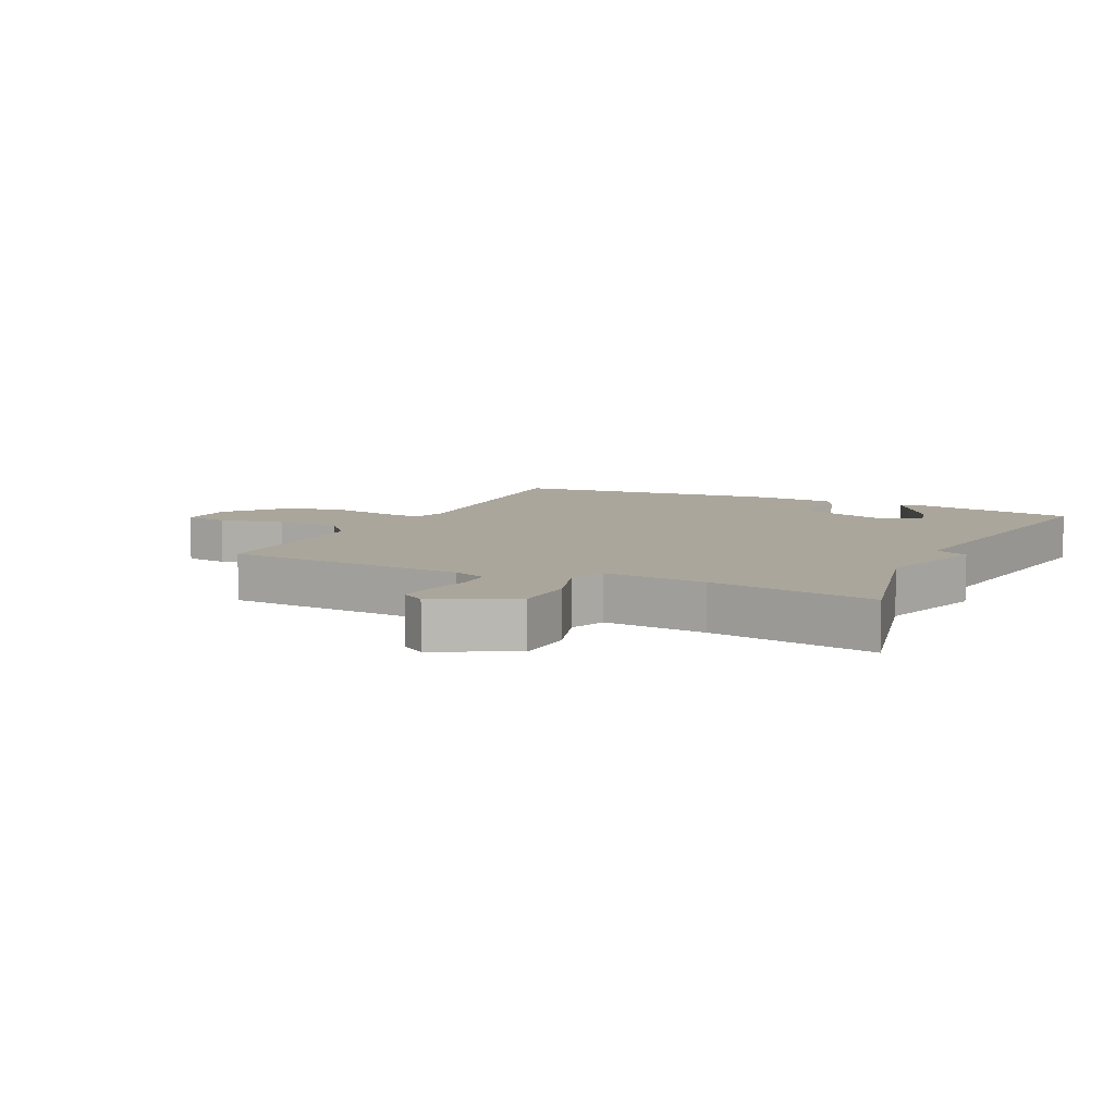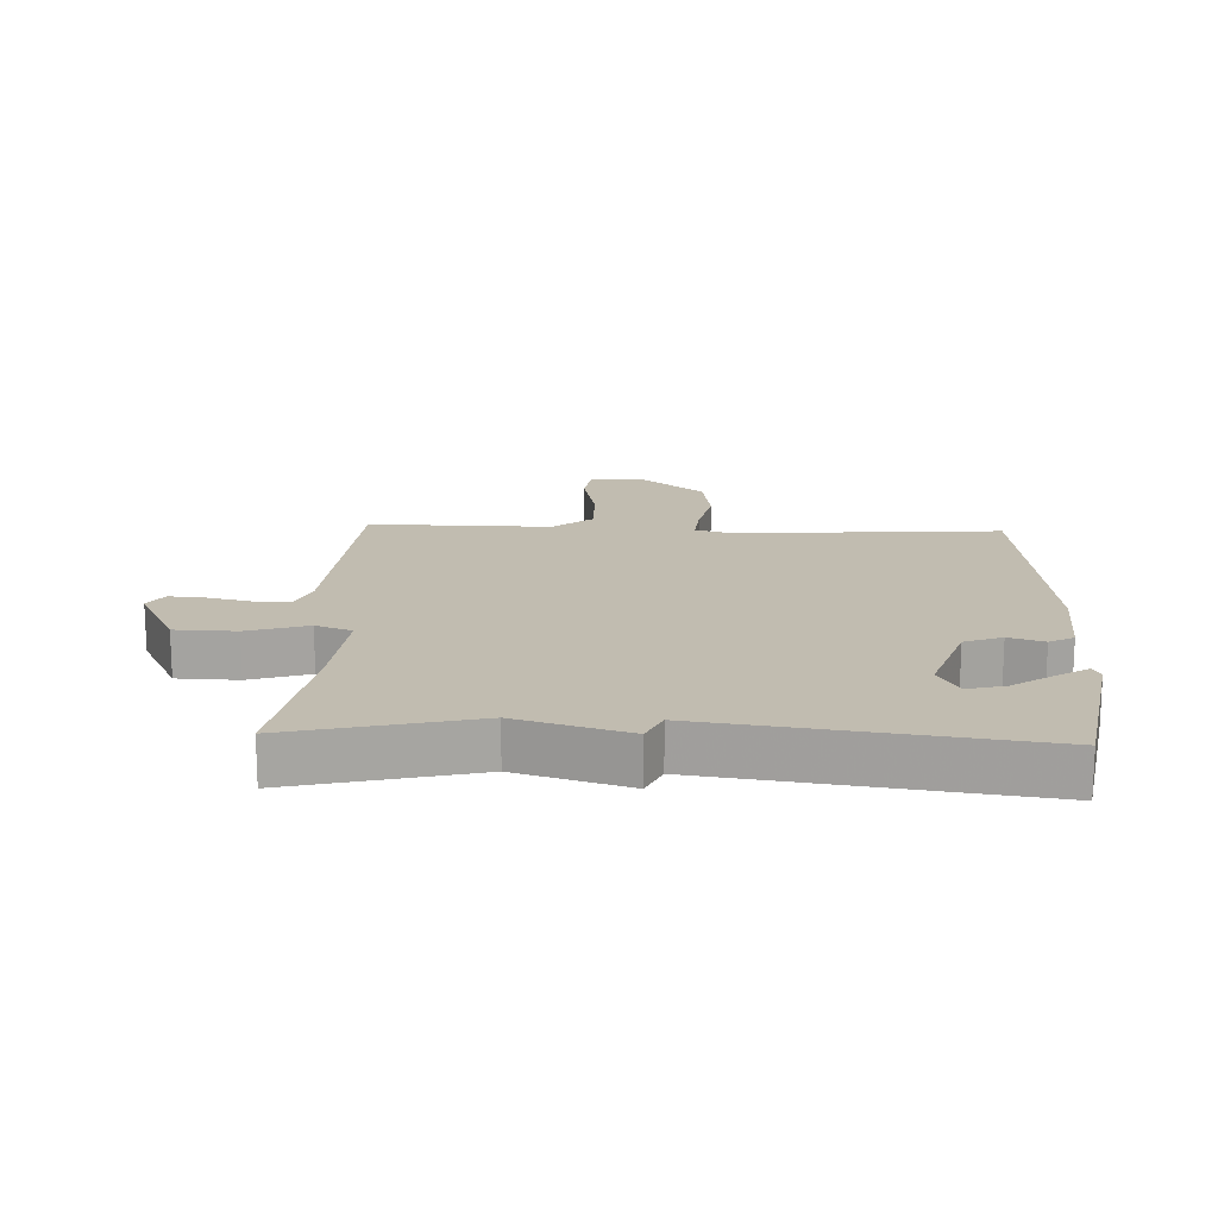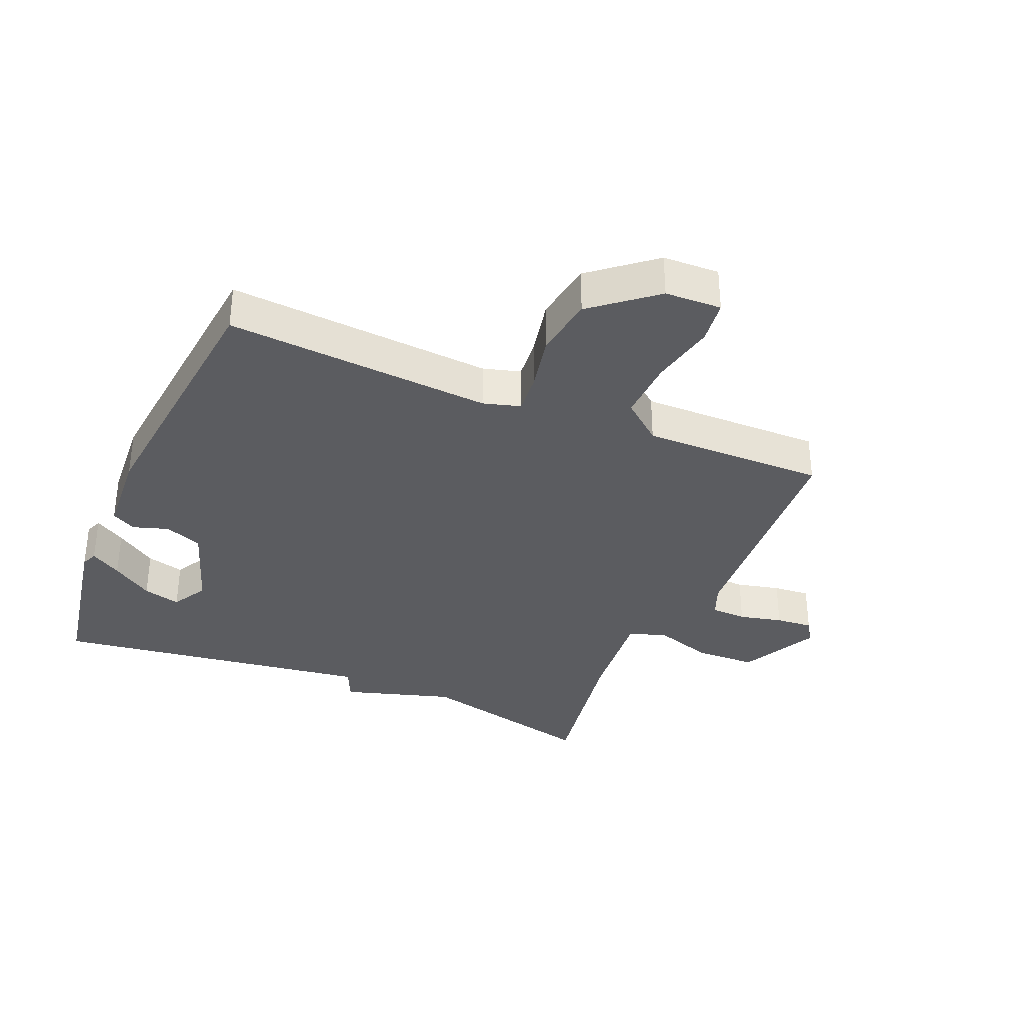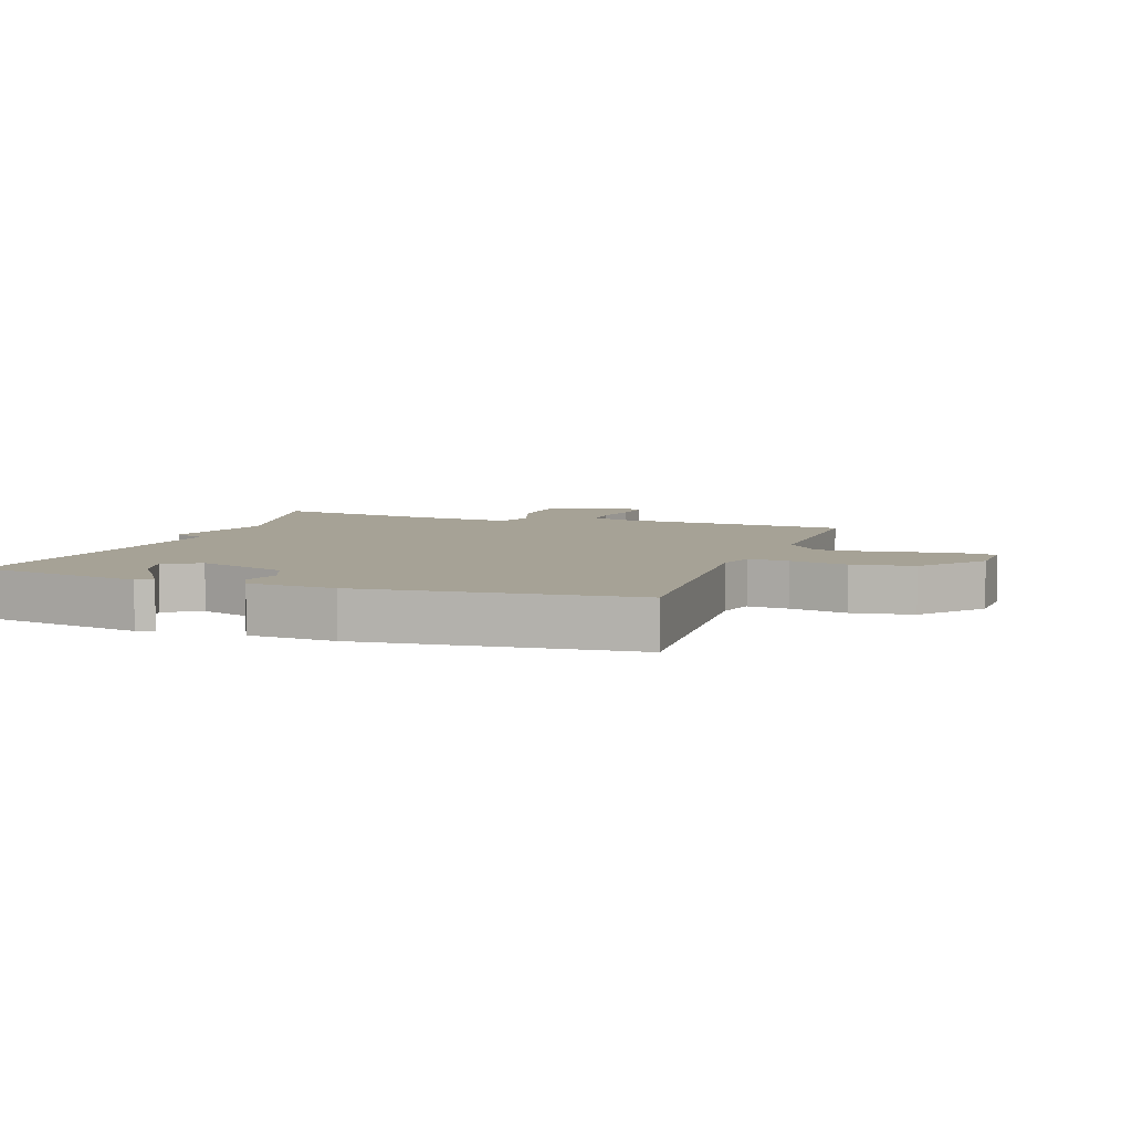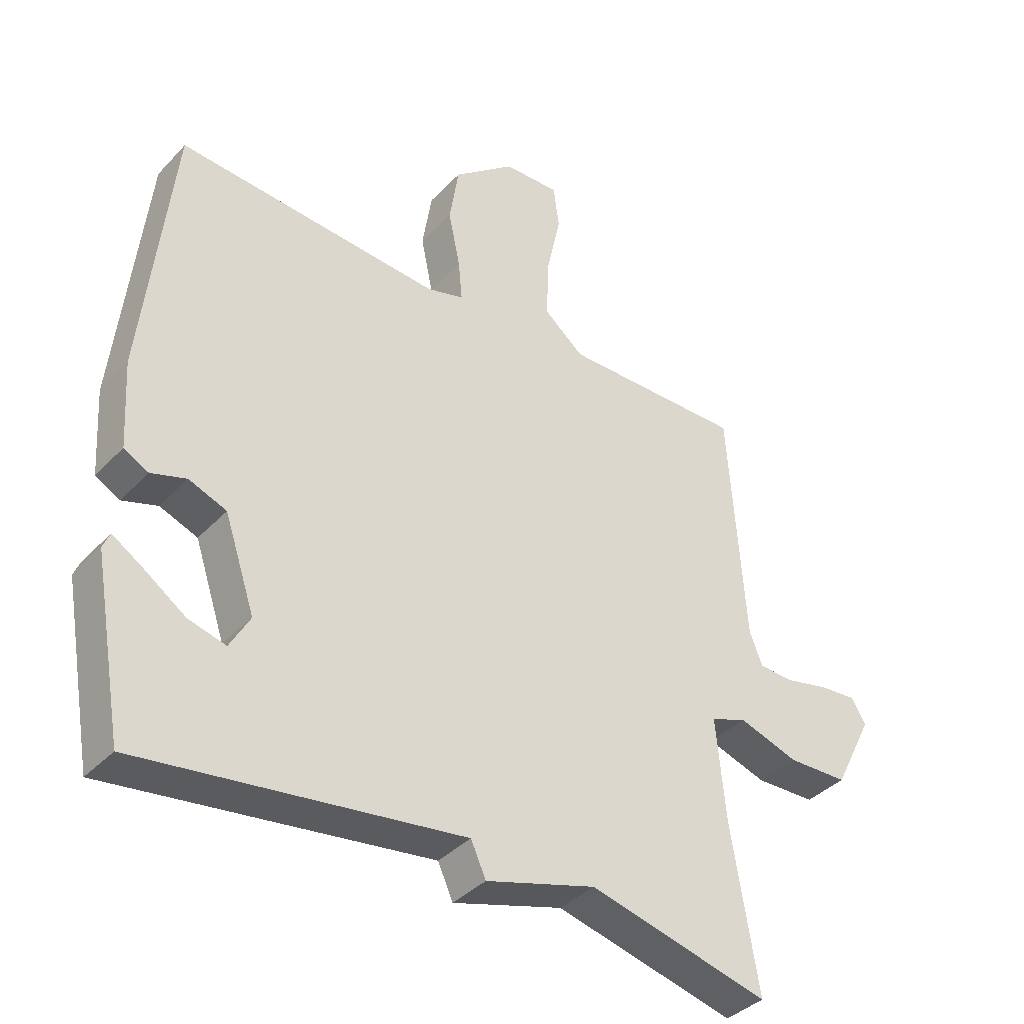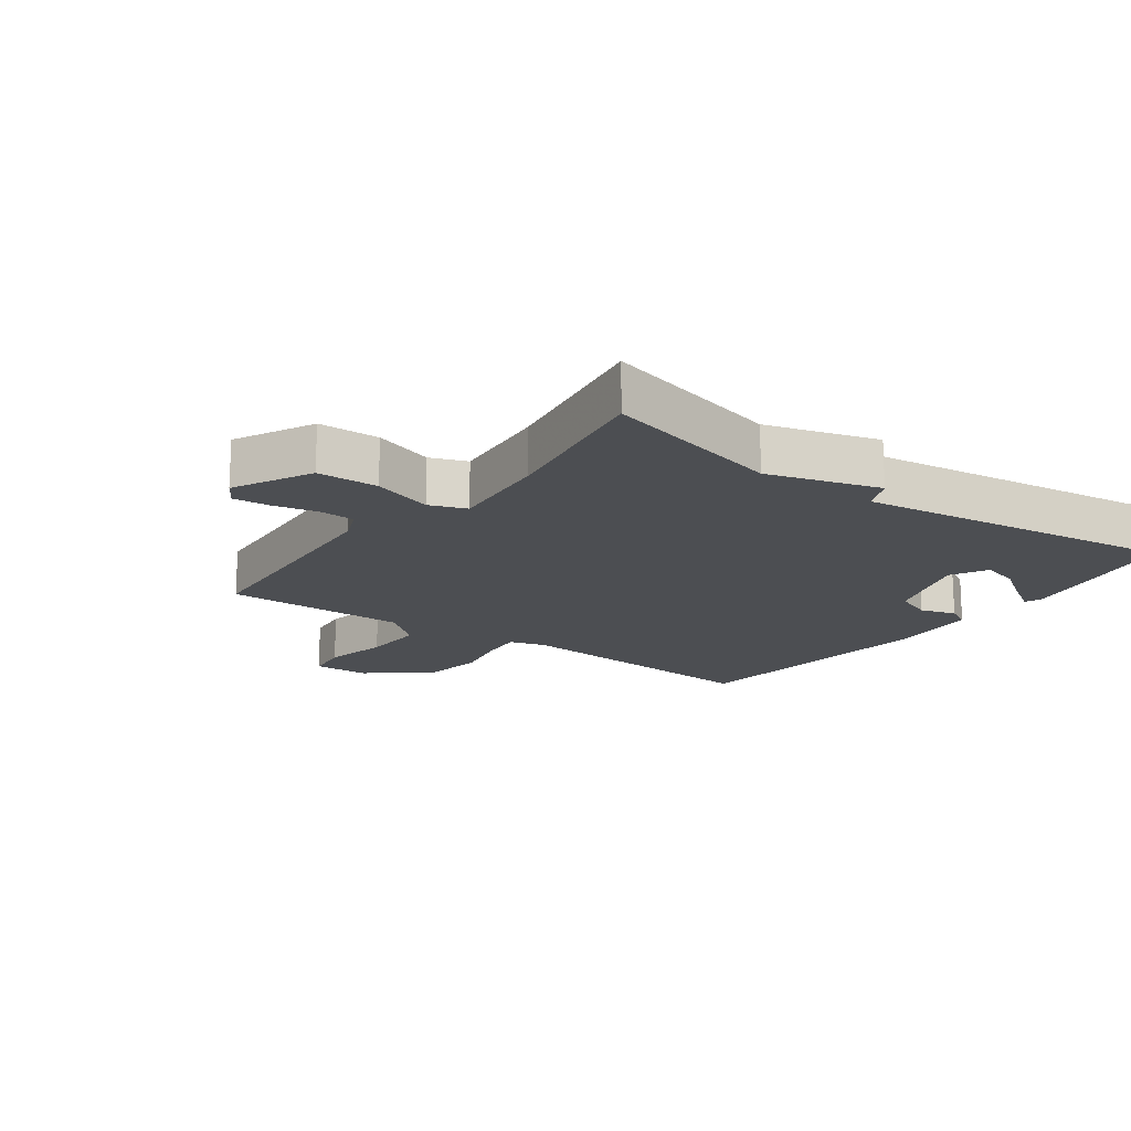
<metadata>
{"format":"obj","ext":"obj","renderer":"f3d","projection":"perspective","resolution":1024,"background":"white","views":[{"elev":8.0,"azim":115.9,"up":"+Y"},{"elev":16.5,"azim":-177.6,"up":"+Y"},{"elev":-34.5,"azim":-22.9,"up":"+Y"},{"elev":6.3,"azim":-70.6,"up":"+Y"},{"elev":-38.2,"azim":-37.7,"up":"+Z"},{"elev":-16.8,"azim":143.9,"up":"+Y"}]}
</metadata>
<code>
v 0.5 0.07 0.5
v 0.526 0.07 0.115
v 0.547 0.07 0.062
v 0.604 0.07 0.06
v 0.673 0.07 0.076
v 0.732 0.07 0.081
v 0.756 0.07 0.043
v 0.693 0.07 -0.081
v 0.596 0.07 -0.084
v 0.5 0.07 -0.053
v 0.442 0.07 -0.075
v 0.457 0.07 -0.238
v 0.5 0.07 -0.5
v 0.211 0.07 -0.429
v 0.035 0.07 -0.482
v 0.011 0.07 -0.429
v -0.5 0.07 -0.5
v -0.549 0.07 -0.228
v -0.538 0.07 -0.202
v -0.489 0.07 -0.233
v -0.424 0.07 -0.278
v -0.364 0.07 -0.294
v -0.332 0.07 -0.237
v -0.381 0.07 -0.092
v -0.441 0.07 -0.069
v -0.497 0.07 -0.087
v -0.536 0.07 -0.066
v -0.545 0.07 0.072
v -0.5 0.07 0.5
v -0.077 0.07 0.469
v -0.018 0.07 0.486
v -0.024 0.07 0.551
v -0.043 0.07 0.642
v -0.028 0.07 0.739
v 0.071 0.07 0.82
v 0.161 0.07 0.823
v 0.17 0.07 0.753
v 0.148 0.07 0.649
v 0.144 0.07 0.55
v 0.208 0.07 0.497
v 0.5 0 0.5
v 0.526 0 0.115
v 0.547 0 0.062
v 0.604 0 0.06
v 0.673 0 0.076
v 0.732 0 0.081
v 0.756 0 0.043
v 0.693 0 -0.081
v 0.596 0 -0.084
v 0.5 0 -0.053
v 0.442 0 -0.075
v 0.457 0 -0.238
v 0.5 0 -0.5
v 0.211 0 -0.429
v 0.035 0 -0.482
v 0.011 0 -0.429
v -0.5 0 -0.5
v -0.549 0 -0.228
v -0.538 0 -0.202
v -0.489 0 -0.233
v -0.424 0 -0.278
v -0.364 0 -0.294
v -0.332 0 -0.237
v -0.381 0 -0.092
v -0.441 0 -0.069
v -0.497 0 -0.087
v -0.536 0 -0.066
v -0.545 0 0.072
v -0.5 0 0.5
v -0.077 0 0.469
v -0.018 0 0.486
v -0.024 0 0.551
v -0.043 0 0.642
v -0.028 0 0.739
v 0.071 0 0.82
v 0.161 0 0.823
v 0.17 0 0.753
v 0.148 0 0.649
v 0.144 0 0.55
v 0.208 0 0.497
f 36 37 38
f 35 36 38
f 34 35 38
f 33 34 38
f 32 33 38
f 31 32 38 39
f 28 29 30
f 27 28 30
f 26 27 30
f 25 26 30
f 24 25 30 31
f 31 39 40
f 24 31 40
f 23 24 40
f 19 20 21
f 18 19 21
f 17 18 21
f 16 17 21 22
f 14 15 16
f 40 1 2
f 23 40 2
f 22 23 2
f 16 22 2
f 14 16 2
f 8 9 10
f 7 8 10
f 6 7 10
f 5 6 10
f 4 5 10
f 3 4 10 11
f 2 3 11
f 14 2 11
f 12 13 14
f 11 12 14
f 78 77 76
f 78 76 75
f 78 75 74
f 78 74 73
f 78 73 72
f 79 78 72 71
f 70 69 68
f 70 68 67
f 70 67 66
f 70 66 65
f 71 70 65 64
f 80 79 71
f 80 71 64
f 80 64 63
f 61 60 59
f 61 59 58
f 61 58 57
f 62 61 57 56
f 56 55 54
f 42 41 80
f 42 80 63
f 42 63 62
f 42 62 56
f 42 56 54
f 50 49 48
f 50 48 47
f 50 47 46
f 50 46 45
f 50 45 44
f 51 50 44 43
f 51 43 42
f 51 42 54
f 54 53 52
f 54 52 51
f 1 41 42 2
f 2 42 43 3
f 3 43 44 4
f 4 44 45 5
f 5 45 46 6
f 6 46 47 7
f 7 47 48 8
f 8 48 49 9
f 9 49 50 10
f 10 50 51 11
f 11 51 52 12
f 12 52 53 13
f 13 53 54 14
f 14 54 55 15
f 15 55 56 16
f 16 56 57 17
f 17 57 58 18
f 18 58 59 19
f 19 59 60 20
f 20 60 61 21
f 21 61 62 22
f 22 62 63 23
f 23 63 64 24
f 24 64 65 25
f 25 65 66 26
f 26 66 67 27
f 27 67 68 28
f 28 68 69 29
f 29 69 70 30
f 30 70 71 31
f 31 71 72 32
f 32 72 73 33
f 33 73 74 34
f 34 74 75 35
f 35 75 76 36
f 36 76 77 37
f 37 77 78 38
f 38 78 79 39
f 39 79 80 40
f 40 80 41 1

</code>
